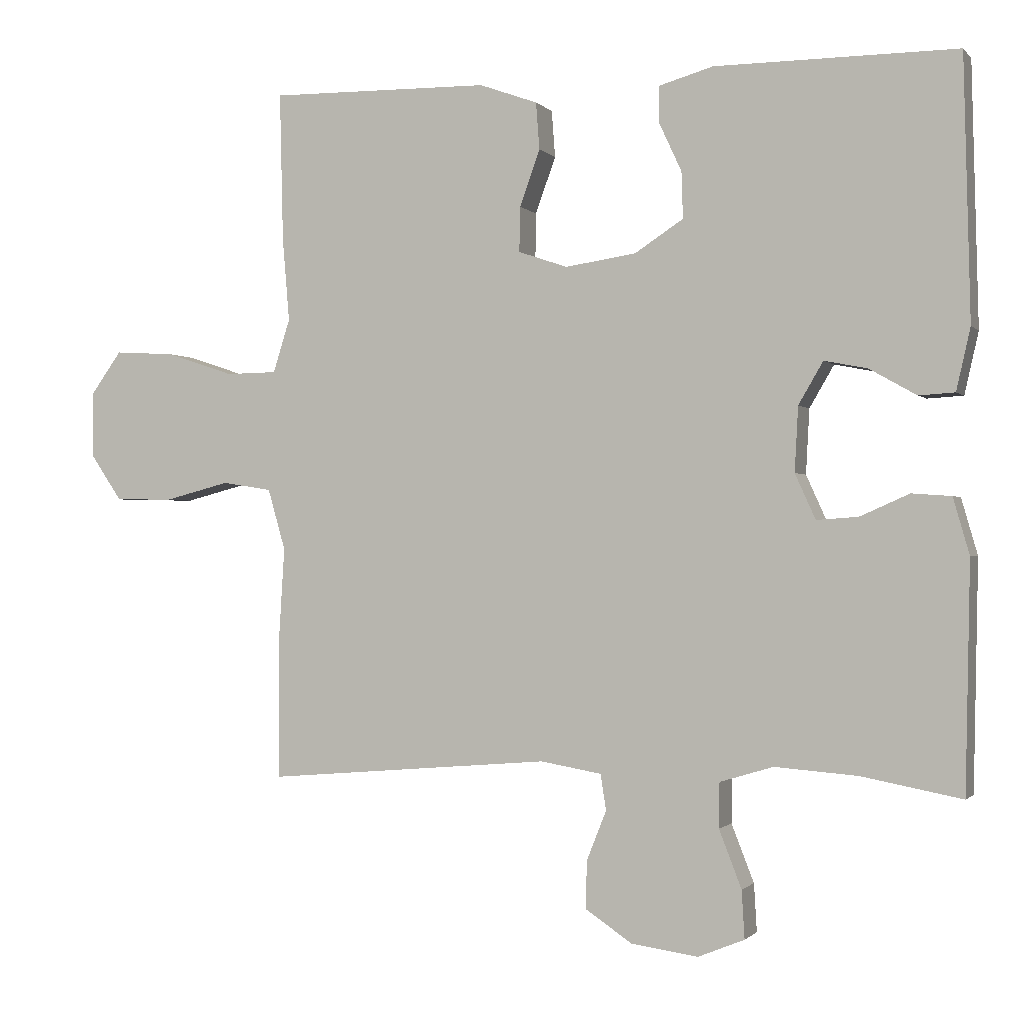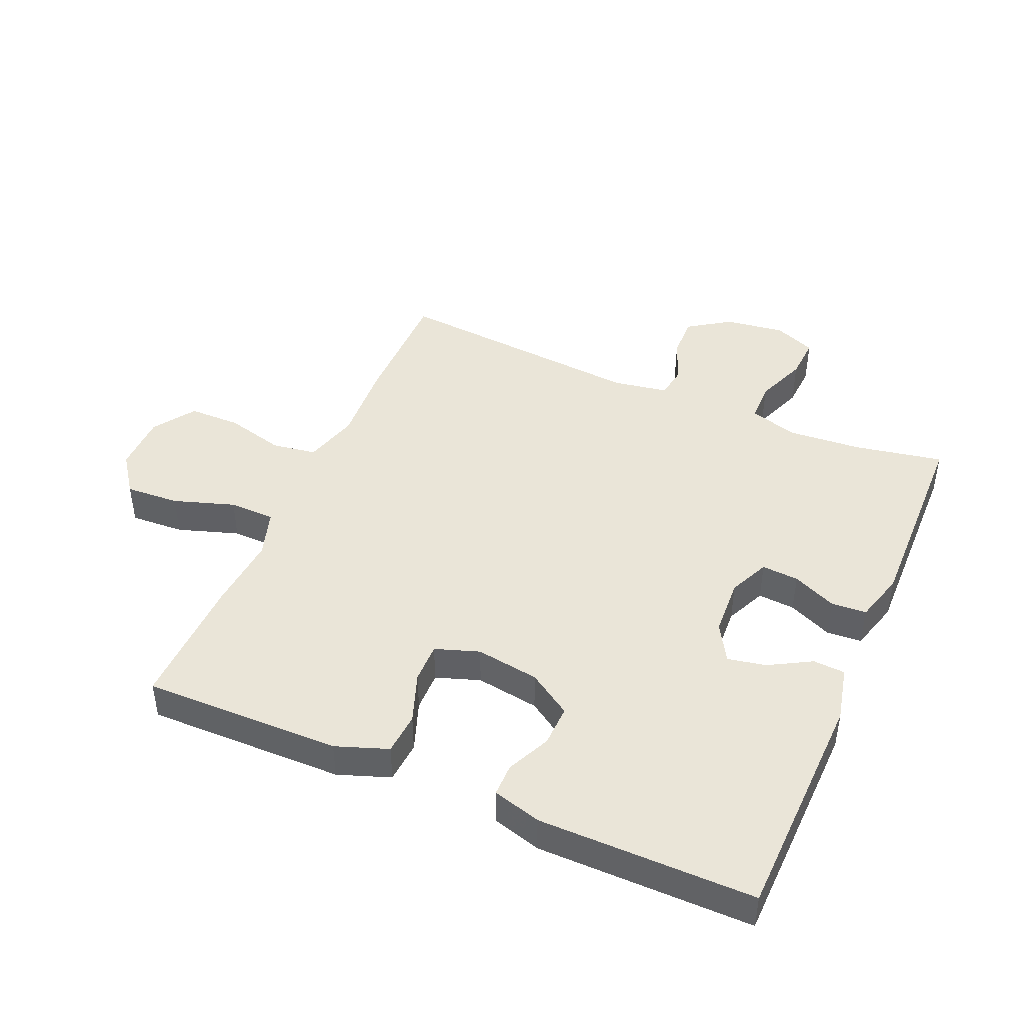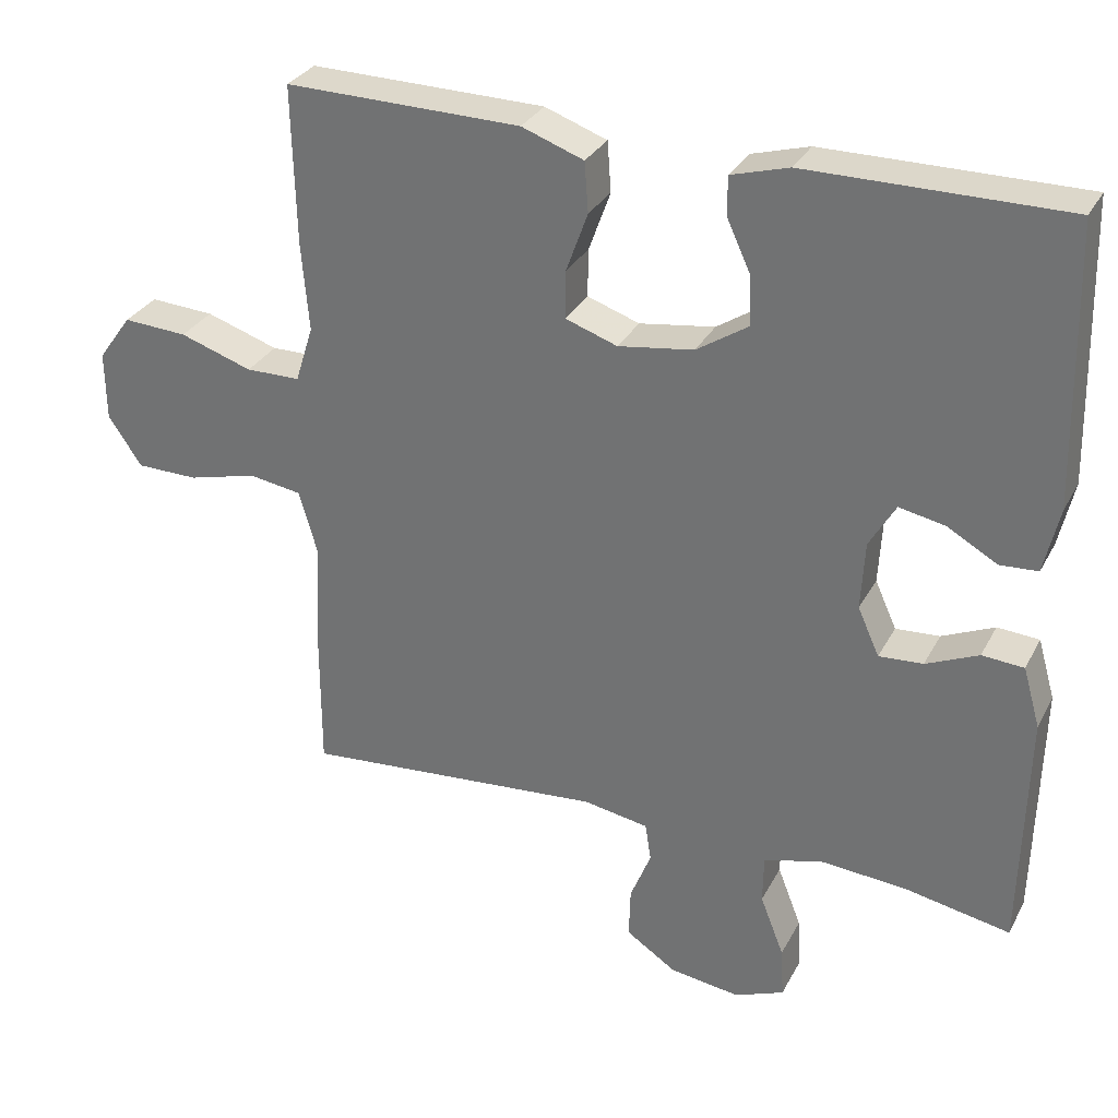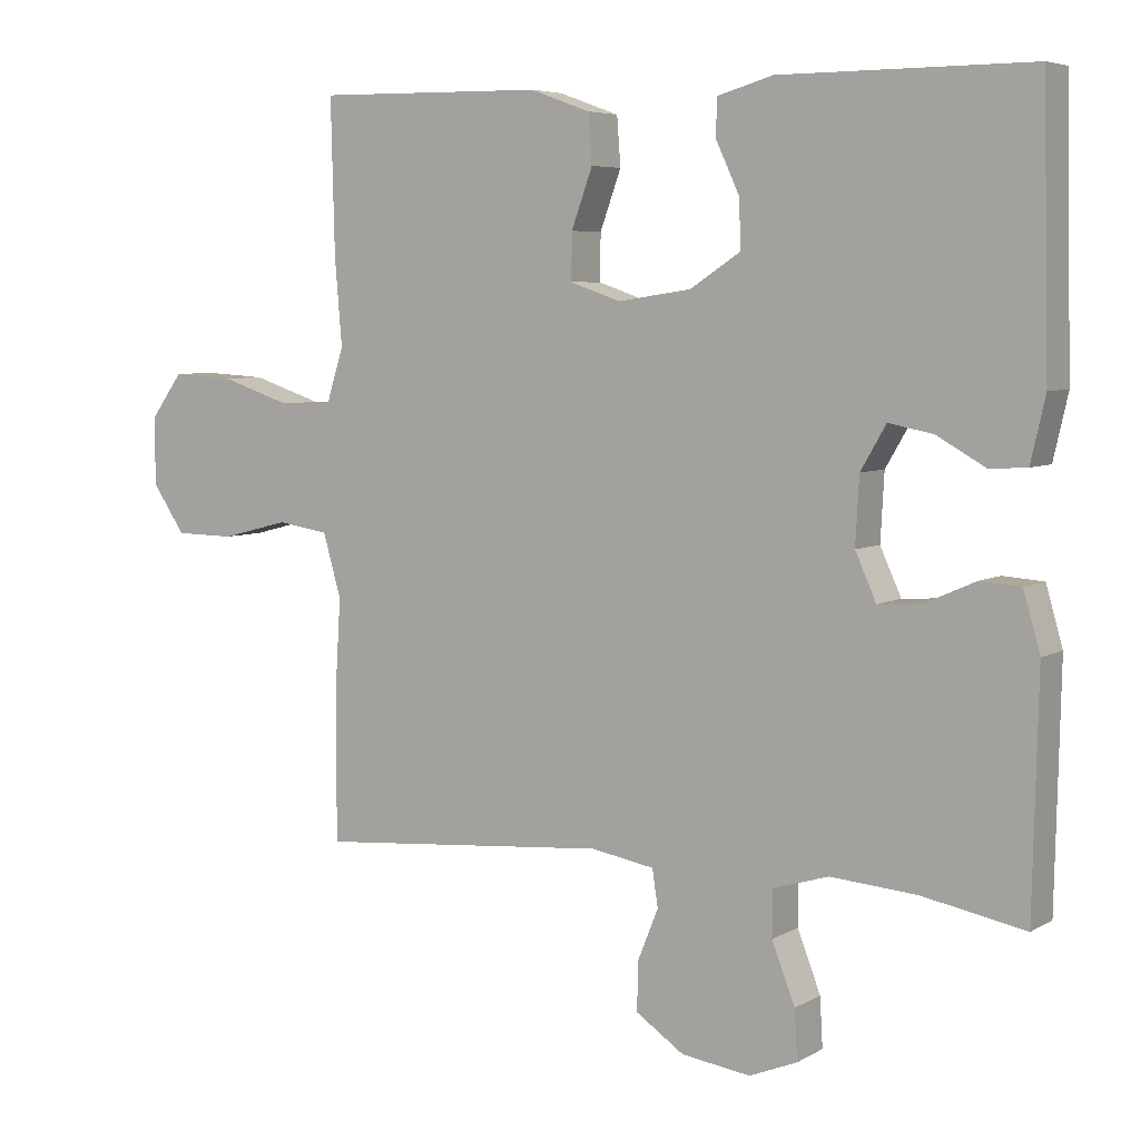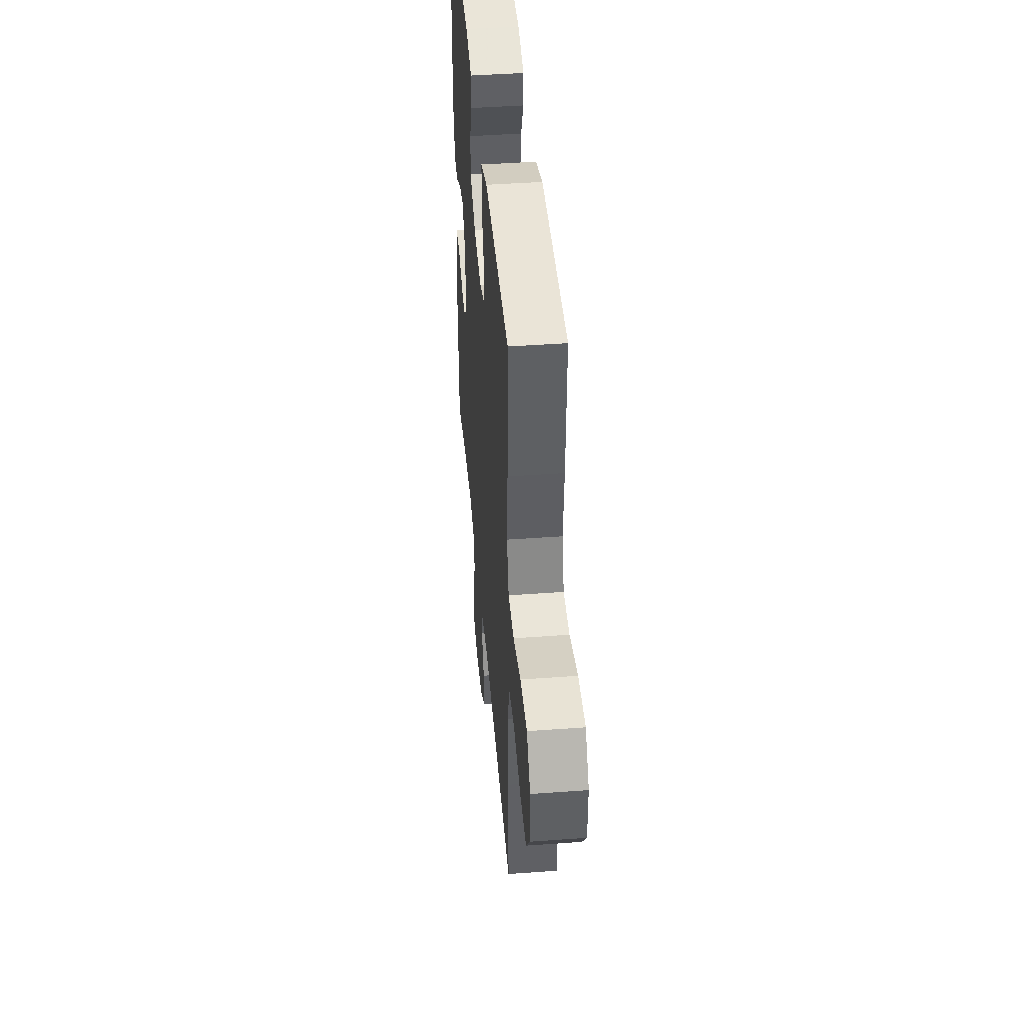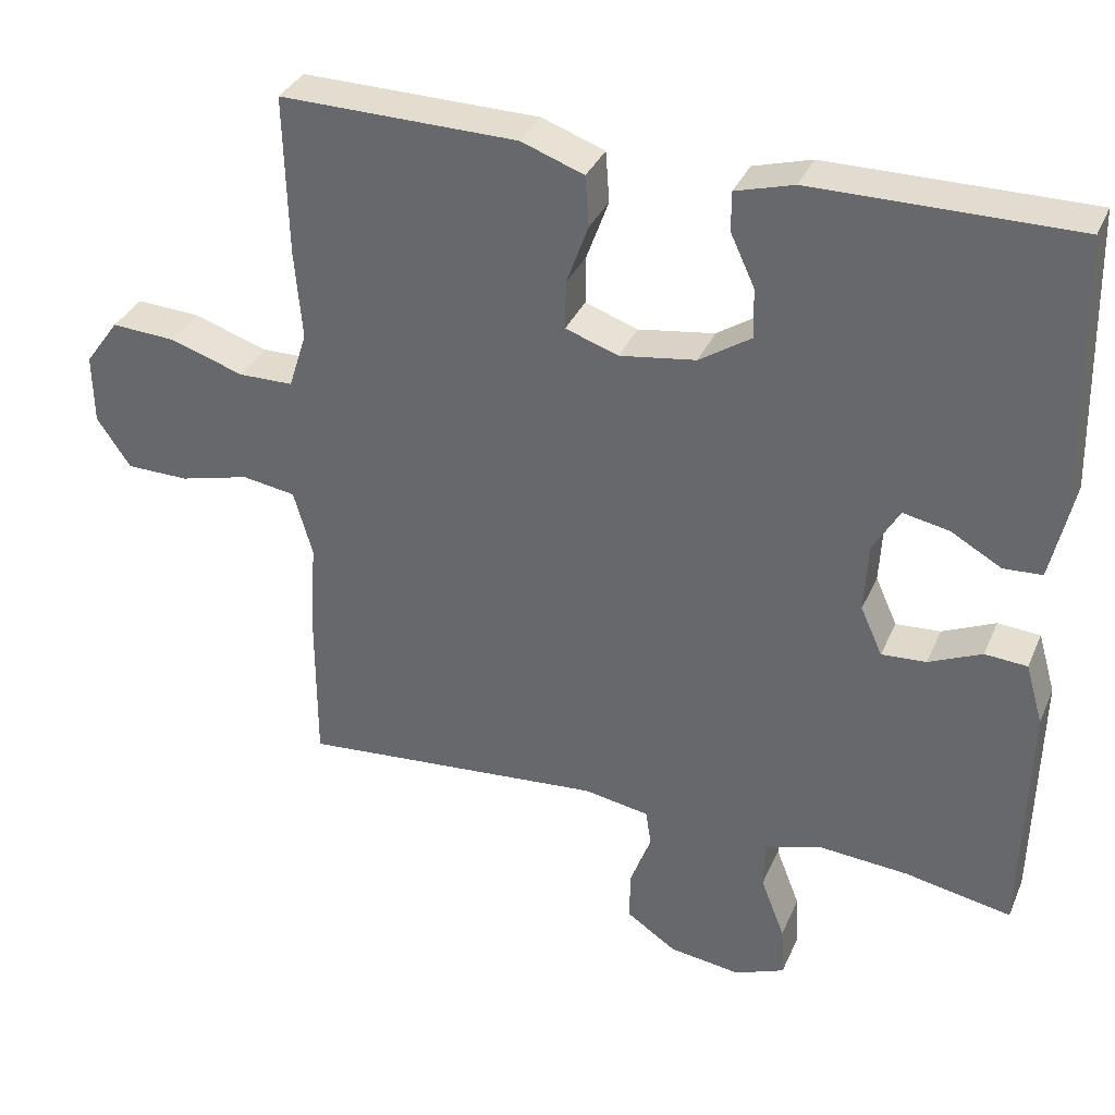
<metadata>
{"format":"obj","ext":"obj","renderer":"f3d","projection":"perspective","resolution":1024,"background":"white","views":[{"elev":-1.0,"azim":19.5,"up":"+Z"},{"elev":44.6,"azim":23.4,"up":"+Y"},{"elev":30.7,"azim":23.8,"up":"+Z"},{"elev":5.8,"azim":31.6,"up":"+Z"},{"elev":44.6,"azim":-94.9,"up":"+Z"},{"elev":34.4,"azim":21.2,"up":"+Z"}]}
</metadata>
<code>
v 0.5 0.07 0.5
v 0.509 0.07 0.129
v 0.489 0.07 0.041
v 0.438 0.07 0.038
v 0.371 0.07 0.076
v 0.31 0.07 0.088
v 0.275 0.07 0.028
v 0.27 0.07 -0.064
v 0.299 0.07 -0.128
v 0.358 0.07 -0.124
v 0.428 0.07 -0.093
v 0.484 0.07 -0.097
v 0.507 0.07 -0.177
v 0.5 0.07 -0.5
v 0.358 0.07 -0.473
v 0.24 0.07 -0.464
v 0.164 0.07 -0.487
v 0.163 0.07 -0.551
v 0.195 0.07 -0.633
v 0.199 0.07 -0.701
v 0.133 0.07 -0.728
v 0.038 0.07 -0.715
v -0.029 0.07 -0.67
v -0.027 0.07 -0.602
v 0.001 0.07 -0.532
v -0.007 0.07 -0.481
v -0.094 0.07 -0.466
v -0.5 0.07 -0.5
v -0.5 0.07 -0.297
v -0.492 0.07 -0.167
v -0.517 0.07 -0.08
v -0.588 0.07 -0.069
v -0.681 0.07 -0.093
v -0.764 0.07 -0.092
v -0.809 0.07 -0.026
v -0.81 0.07 0.067
v -0.765 0.07 0.129
v -0.679 0.07 0.124
v -0.582 0.07 0.092
v -0.509 0.07 0.093
v -0.485 0.07 0.169
v -0.495 0.07 0.288
v -0.5 0.07 0.5
v -0.311 0.07 0.497
v -0.185 0.07 0.495
v -0.102 0.07 0.465
v -0.097 0.07 0.398
v -0.126 0.07 0.318
v -0.127 0.07 0.254
v -0.057 0.07 0.23
v 0.044 0.07 0.245
v 0.113 0.07 0.29
v 0.111 0.07 0.356
v 0.079 0.07 0.425
v 0.079 0.07 0.477
v 0.156 0.07 0.499
v 0.5 0 0.5
v 0.509 0 0.129
v 0.489 0 0.041
v 0.438 0 0.038
v 0.371 0 0.076
v 0.31 0 0.088
v 0.275 0 0.028
v 0.27 0 -0.064
v 0.299 0 -0.128
v 0.358 0 -0.124
v 0.428 0 -0.093
v 0.484 0 -0.097
v 0.507 0 -0.177
v 0.5 0 -0.5
v 0.358 0 -0.473
v 0.24 0 -0.464
v 0.164 0 -0.487
v 0.163 0 -0.551
v 0.195 0 -0.633
v 0.199 0 -0.701
v 0.133 0 -0.728
v 0.038 0 -0.715
v -0.029 0 -0.67
v -0.027 0 -0.602
v 0.001 0 -0.532
v -0.007 0 -0.481
v -0.094 0 -0.466
v -0.5 0 -0.5
v -0.5 0 -0.297
v -0.492 0 -0.167
v -0.517 0 -0.08
v -0.588 0 -0.069
v -0.681 0 -0.093
v -0.764 0 -0.092
v -0.809 0 -0.026
v -0.81 0 0.067
v -0.765 0 0.129
v -0.679 0 0.124
v -0.582 0 0.092
v -0.509 0 0.093
v -0.485 0 0.169
v -0.495 0 0.288
v -0.5 0 0.5
v -0.311 0 0.497
v -0.185 0 0.495
v -0.102 0 0.465
v -0.097 0 0.398
v -0.126 0 0.318
v -0.127 0 0.254
v -0.057 0 0.23
v 0.044 0 0.245
v 0.113 0 0.29
v 0.111 0 0.356
v 0.079 0 0.425
v 0.079 0 0.477
v 0.156 0 0.499
f 3 4 5
f 2 3 5
f 1 2 5
f 56 1 5
f 55 56 5
f 54 55 5
f 53 54 5
f 52 53 5 6
f 51 52 6 7
f 50 51 7 8
f 49 50 8 9
f 46 47 48
f 45 46 48
f 44 45 48
f 44 48 49
f 43 44 49
f 42 43 49
f 41 42 49
f 40 41 49 9
f 37 38 39
f 36 37 39
f 35 36 39
f 34 35 39
f 33 34 39
f 32 33 39
f 39 40 9
f 32 39 9
f 31 32 9
f 27 28 29 30
f 30 31 9
f 27 30 9
f 26 27 9
f 23 24 25
f 22 23 25
f 21 22 25
f 20 21 25
f 19 20 25
f 18 19 25
f 17 18 25 26
f 26 9 10
f 17 26 10
f 16 17 10
f 13 14 15
f 12 13 15
f 11 12 15
f 10 11 15
f 10 15 16
f 61 60 59
f 61 59 58
f 61 58 57
f 61 57 112
f 61 112 111
f 61 111 110
f 61 110 109
f 62 61 109 108
f 63 62 108 107
f 64 63 107 106
f 65 64 106 105
f 104 103 102
f 104 102 101
f 104 101 100
f 105 104 100
f 105 100 99
f 105 99 98
f 105 98 97
f 65 105 97 96
f 95 94 93
f 95 93 92
f 95 92 91
f 95 91 90
f 95 90 89
f 95 89 88
f 65 96 95
f 65 95 88
f 65 88 87
f 86 85 84 83
f 65 87 86
f 65 86 83
f 65 83 82
f 81 80 79
f 81 79 78
f 81 78 77
f 81 77 76
f 81 76 75
f 81 75 74
f 82 81 74 73
f 66 65 82
f 66 82 73
f 66 73 72
f 71 70 69
f 71 69 68
f 71 68 67
f 71 67 66
f 72 71 66
f 1 57 58 2
f 2 58 59 3
f 3 59 60 4
f 4 60 61 5
f 5 61 62 6
f 6 62 63 7
f 7 63 64 8
f 8 64 65 9
f 9 65 66 10
f 10 66 67 11
f 11 67 68 12
f 12 68 69 13
f 13 69 70 14
f 14 70 71 15
f 15 71 72 16
f 16 72 73 17
f 17 73 74 18
f 18 74 75 19
f 19 75 76 20
f 20 76 77 21
f 21 77 78 22
f 22 78 79 23
f 23 79 80 24
f 24 80 81 25
f 25 81 82 26
f 26 82 83 27
f 27 83 84 28
f 28 84 85 29
f 29 85 86 30
f 30 86 87 31
f 31 87 88 32
f 32 88 89 33
f 33 89 90 34
f 34 90 91 35
f 35 91 92 36
f 36 92 93 37
f 37 93 94 38
f 38 94 95 39
f 39 95 96 40
f 40 96 97 41
f 41 97 98 42
f 42 98 99 43
f 43 99 100 44
f 44 100 101 45
f 45 101 102 46
f 46 102 103 47
f 47 103 104 48
f 48 104 105 49
f 49 105 106 50
f 50 106 107 51
f 51 107 108 52
f 52 108 109 53
f 53 109 110 54
f 54 110 111 55
f 55 111 112 56
f 56 112 57 1

</code>
